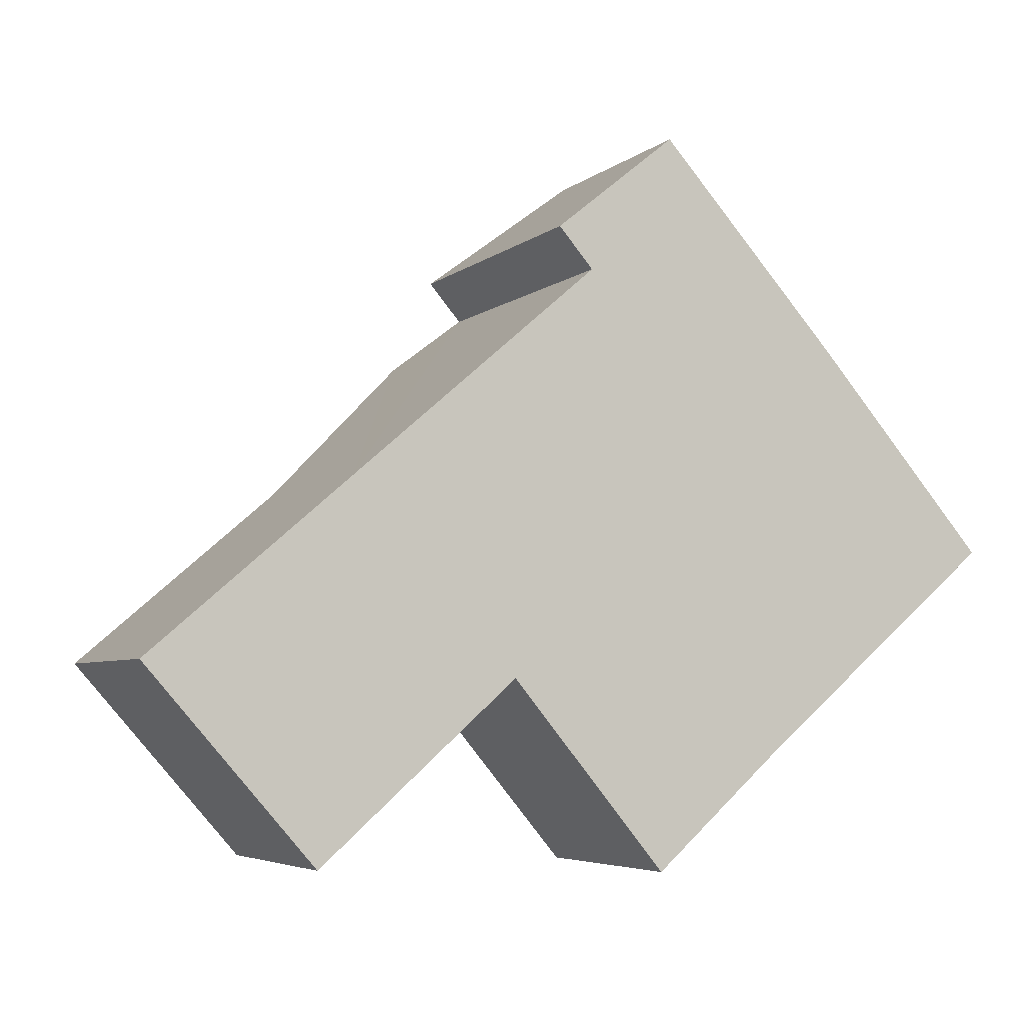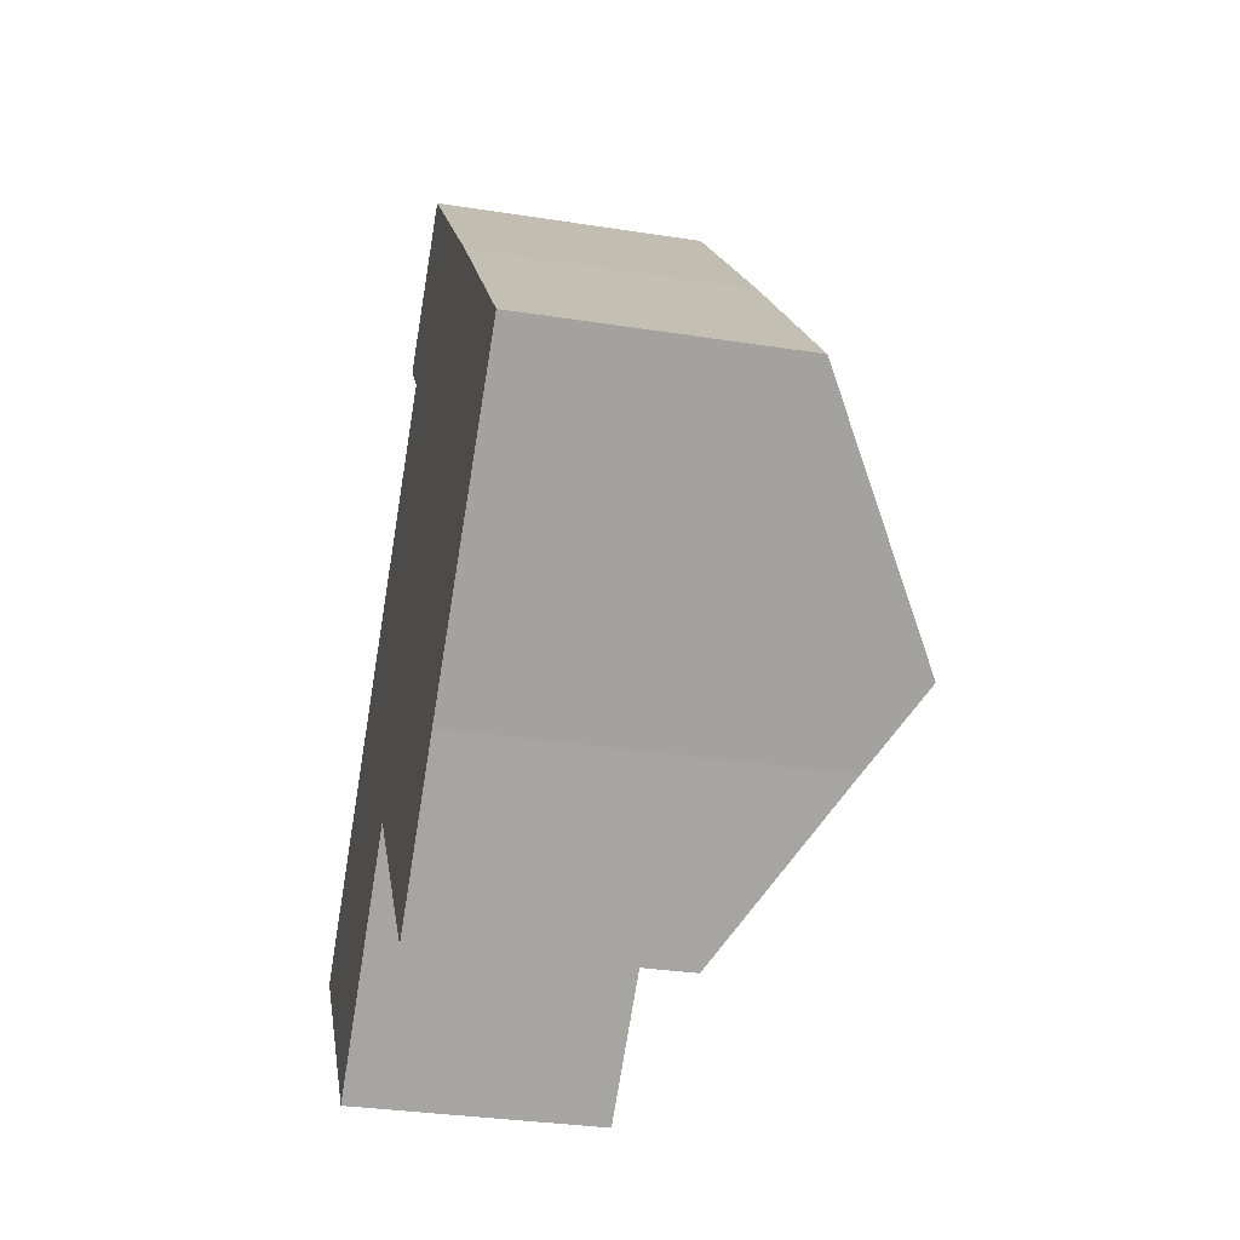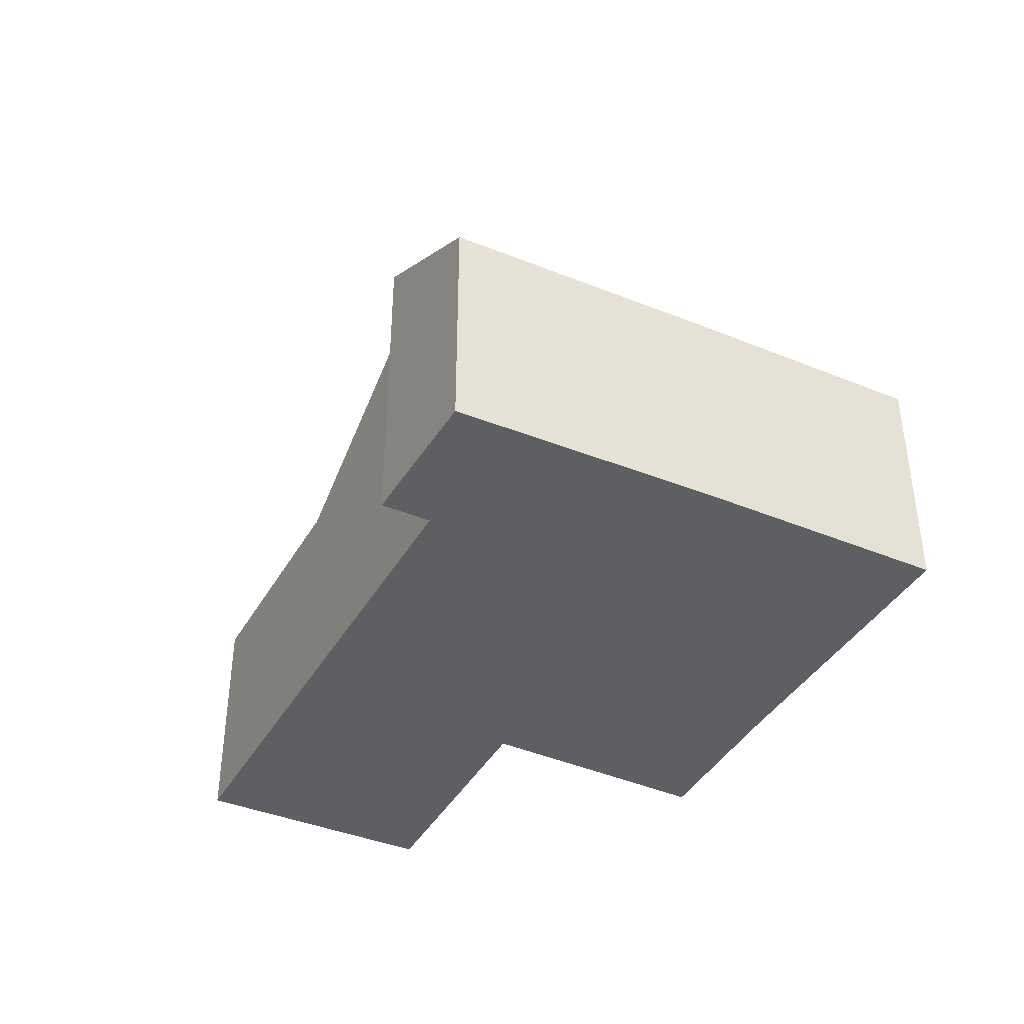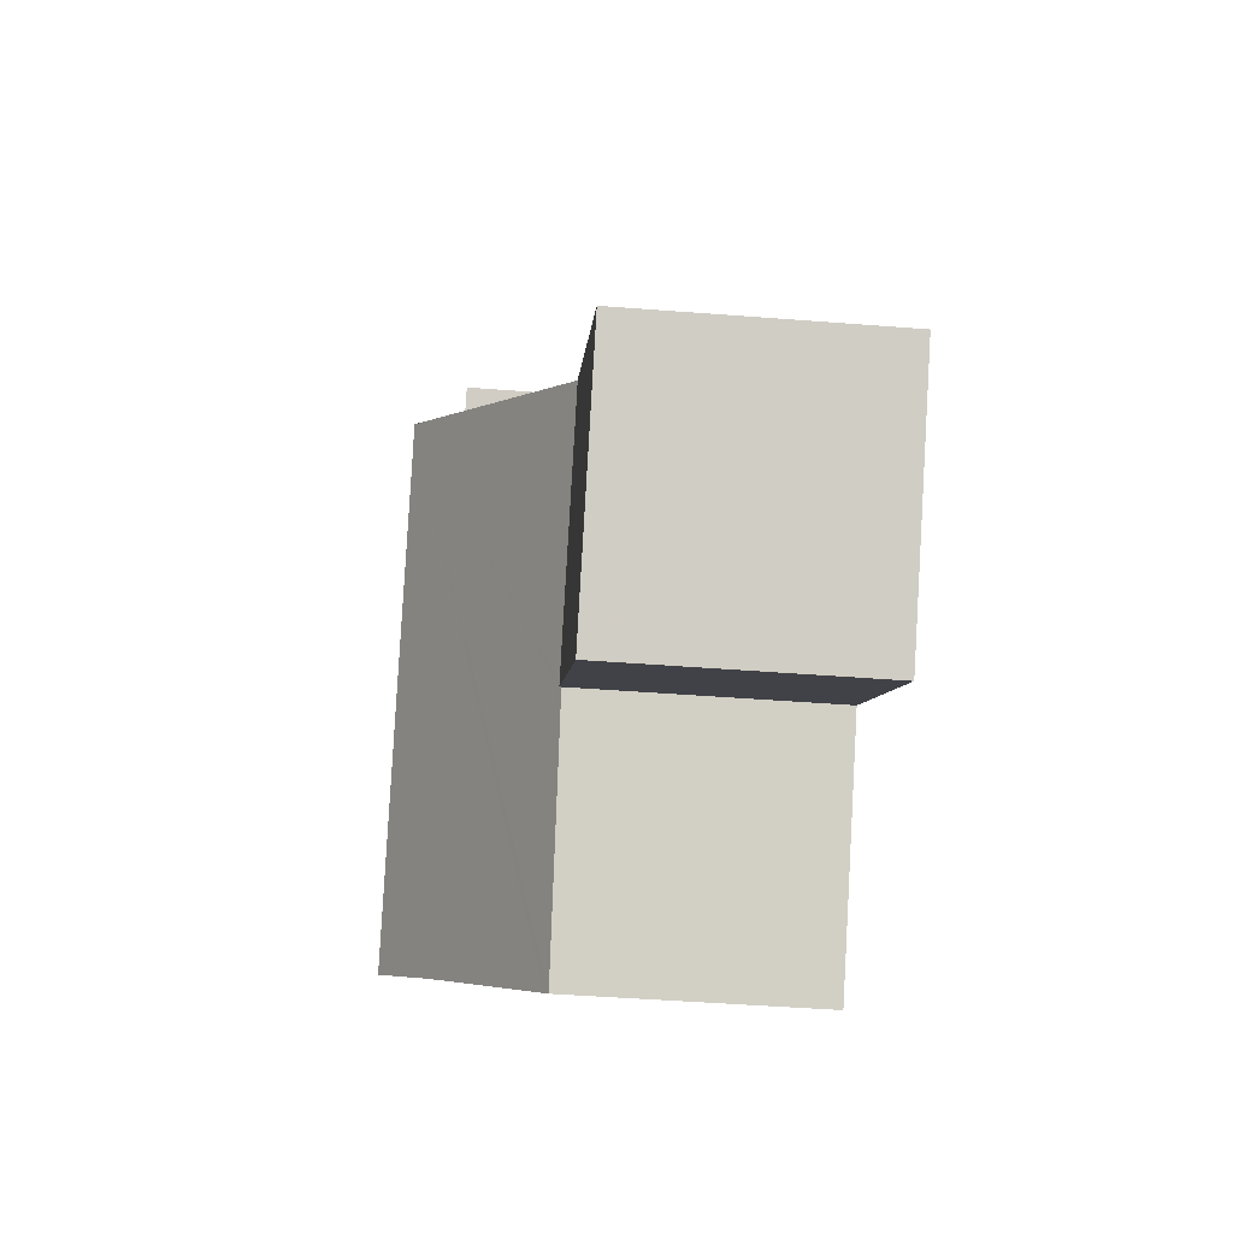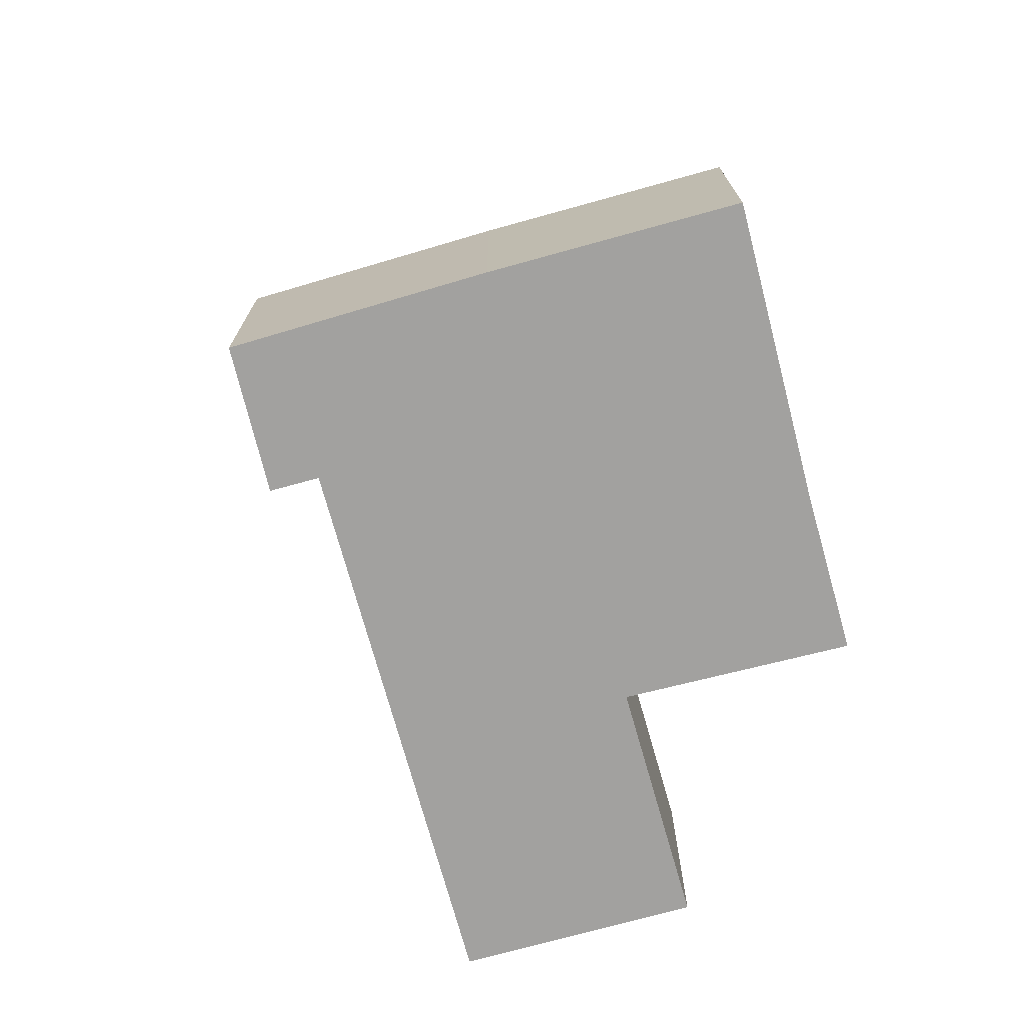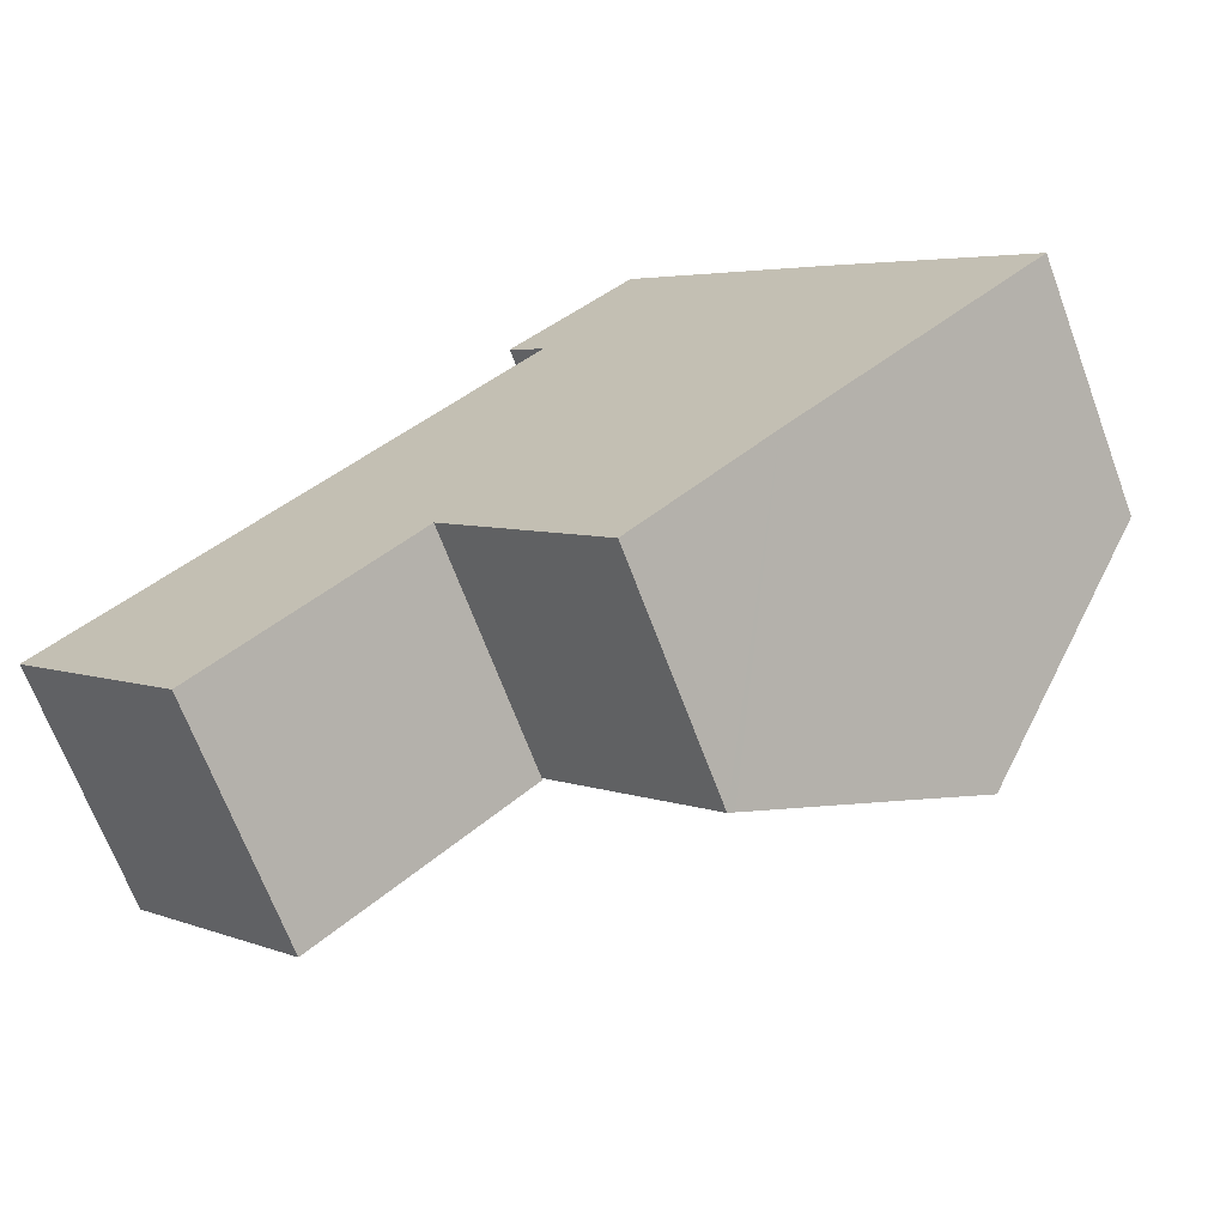
<metadata>
{"format":"obj","ext":"obj","renderer":"f3d","projection":"perspective","resolution":1024,"background":"white","views":[{"elev":-5.0,"azim":-24.6,"up":"+Z"},{"elev":-32.4,"azim":77.7,"up":"+Z"},{"elev":-40.2,"azim":21.9,"up":"+Y"},{"elev":-47.3,"azim":-95.0,"up":"+Z"},{"elev":-72.2,"azim":64.4,"up":"+Y"},{"elev":-68.5,"azim":20.5,"up":"+Z"}]}
</metadata>
<code>
v  2.346 3.39 -2.661
v  3.468 3.39 -1.707
v  2.366 3.39 -2.684
v  5.154 3.39 -0.213
v  2.811 3.39 2.419
v  0 3.39 2.076e-16
v  0 0 0
v  2.811 -1.481e-16 2.419
v  5.154 1.304e-17 -0.213
v  2.366 1.643e-16 -2.684
v  3.468 1.045e-16 -1.707
v  2.346 1.629e-16 -2.661
v  9.194 4.662 -1.212
v  5.458 5.28 4.696
v  10.05 5.28 -0.485
v  7.424 3.36 -2.784
v  7.35 3.306 -2.85
v  5.184 3.364 -0.249
v  5.154 3.365 -0.213
v  2.811 3.361 2.419
v  7.551 3.434 7.398
v  6.317 4.657 5.435
v  5.827 4.654 5.998
v  10.15 3.415 4.519
v  12.62 3.434 1.686
v  7.551 -4.53e-16 7.398
v  10.15 -2.767e-16 4.519
v  12.62 -1.032e-16 1.686
v  9.194 7.421e-17 -1.212
v  10.05 2.97e-17 -0.485
v  7.35 1.745e-16 -2.85
v  7.424 1.705e-16 -2.784
v  5.184 1.525e-17 -0.249
v  6.317 -3.328e-16 5.435
v  5.827 -3.673e-16 5.998
v  5.458 -2.875e-16 4.696
g defaultobject
f 1 2 3
f 2 1 4
f 4 1 5
f 5 1 6
f 7 5 6
f 5 7 8
f 8 4 5
f 4 8 9
f 9 2 4
f 2 9 3
f 3 9 10
f 10 9 11
f 1 7 6
f 7 1 3
f 7 3 12
f 12 3 10
f 12 8 7
f 8 12 9
f 9 12 11
f 11 12 10
f 13 14 15
f 14 13 16
f 14 16 17
f 14 17 18
f 14 18 19
f 14 19 20
f 21 22 23
f 22 15 14
f 15 22 21
f 15 21 24
f 15 24 25
f 26 24 21
f 24 26 27
f 24 28 25
f 28 24 27
f 28 15 25
f 15 28 13
f 13 28 29
f 29 28 30
f 29 16 13
f 16 29 17
f 17 29 31
f 31 29 32
f 31 18 17
f 18 31 33
f 18 33 19
f 19 33 9
f 9 20 19
f 20 9 8
f 34 23 22
f 23 34 35
f 8 14 20
f 14 8 22
f 22 8 36
f 22 36 34
f 35 21 23
f 21 35 26
f 32 33 31
f 33 32 29
f 33 29 30
f 33 30 28
f 33 28 27
f 33 27 9
f 9 27 8
f 8 27 36
f 36 27 34
f 34 27 26
f 34 26 35

</code>
